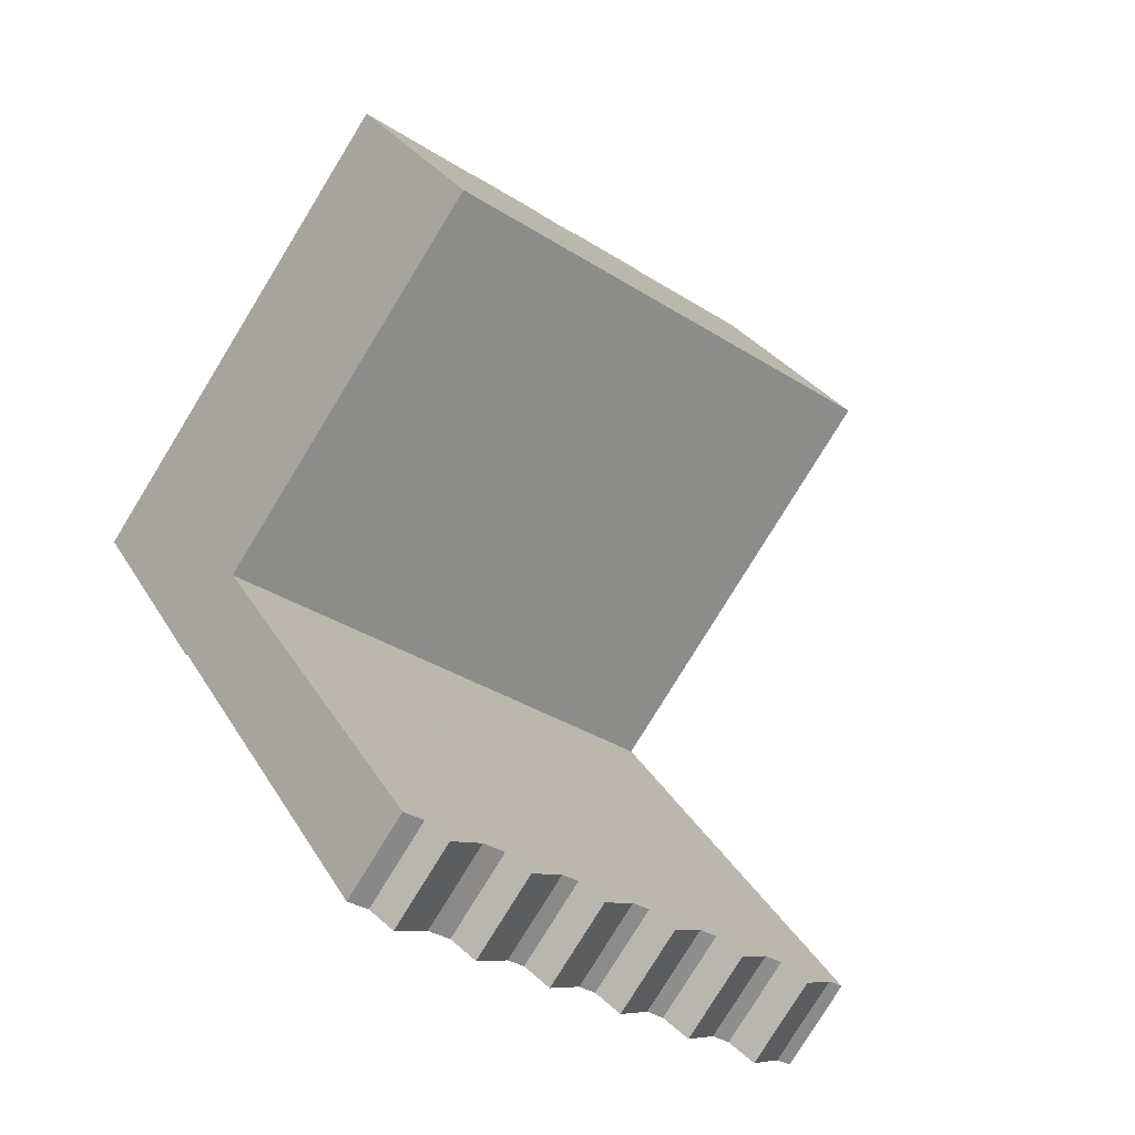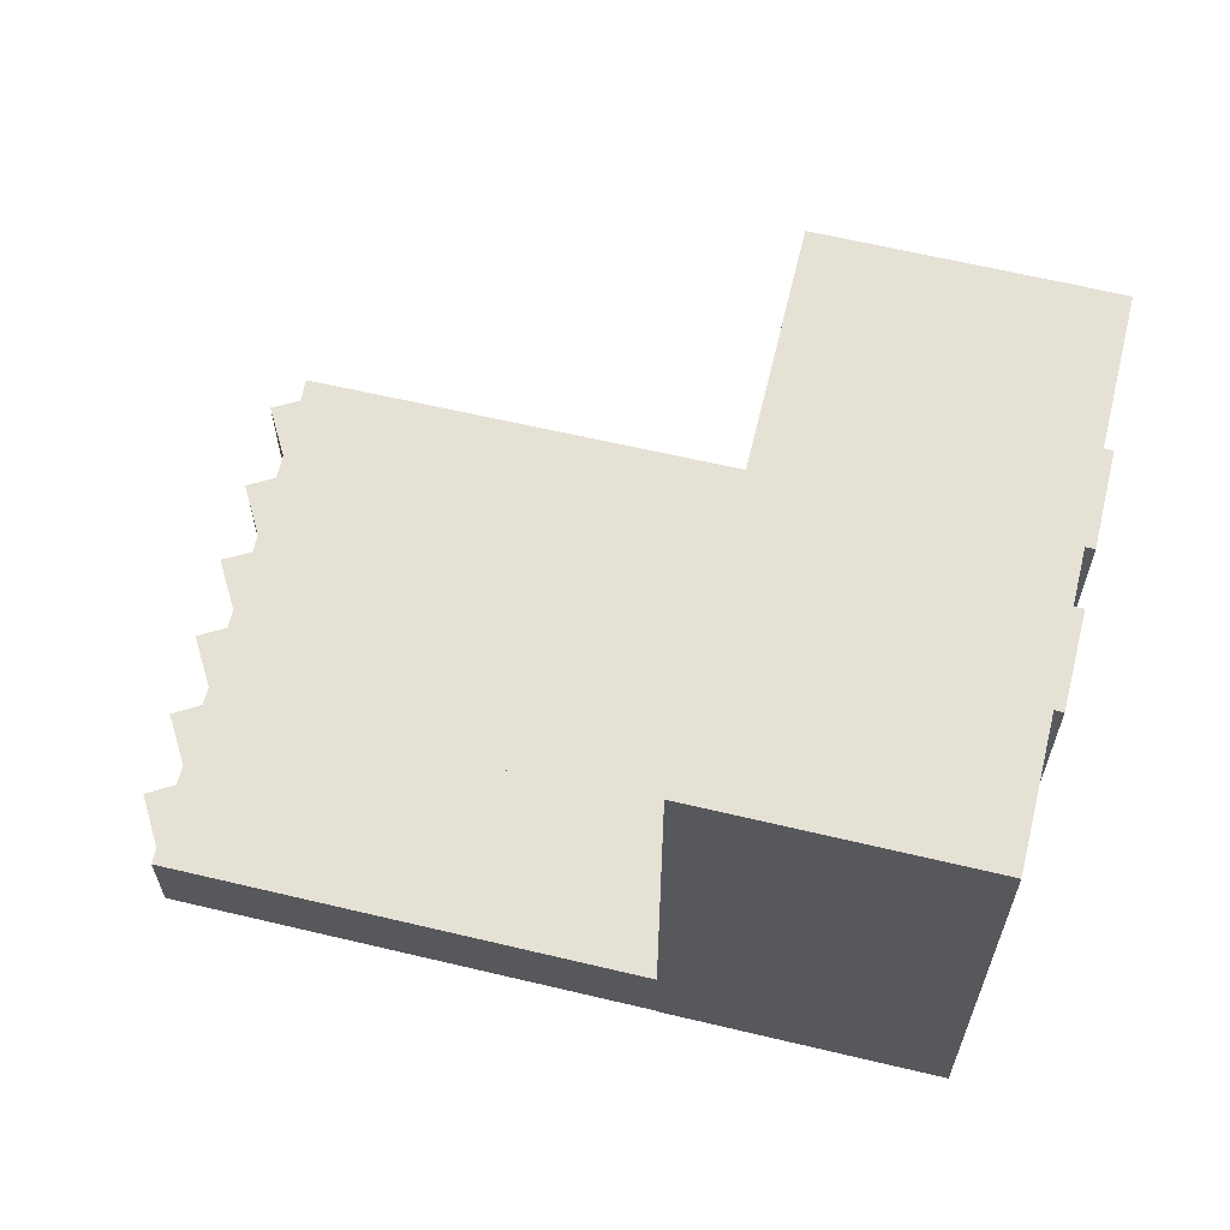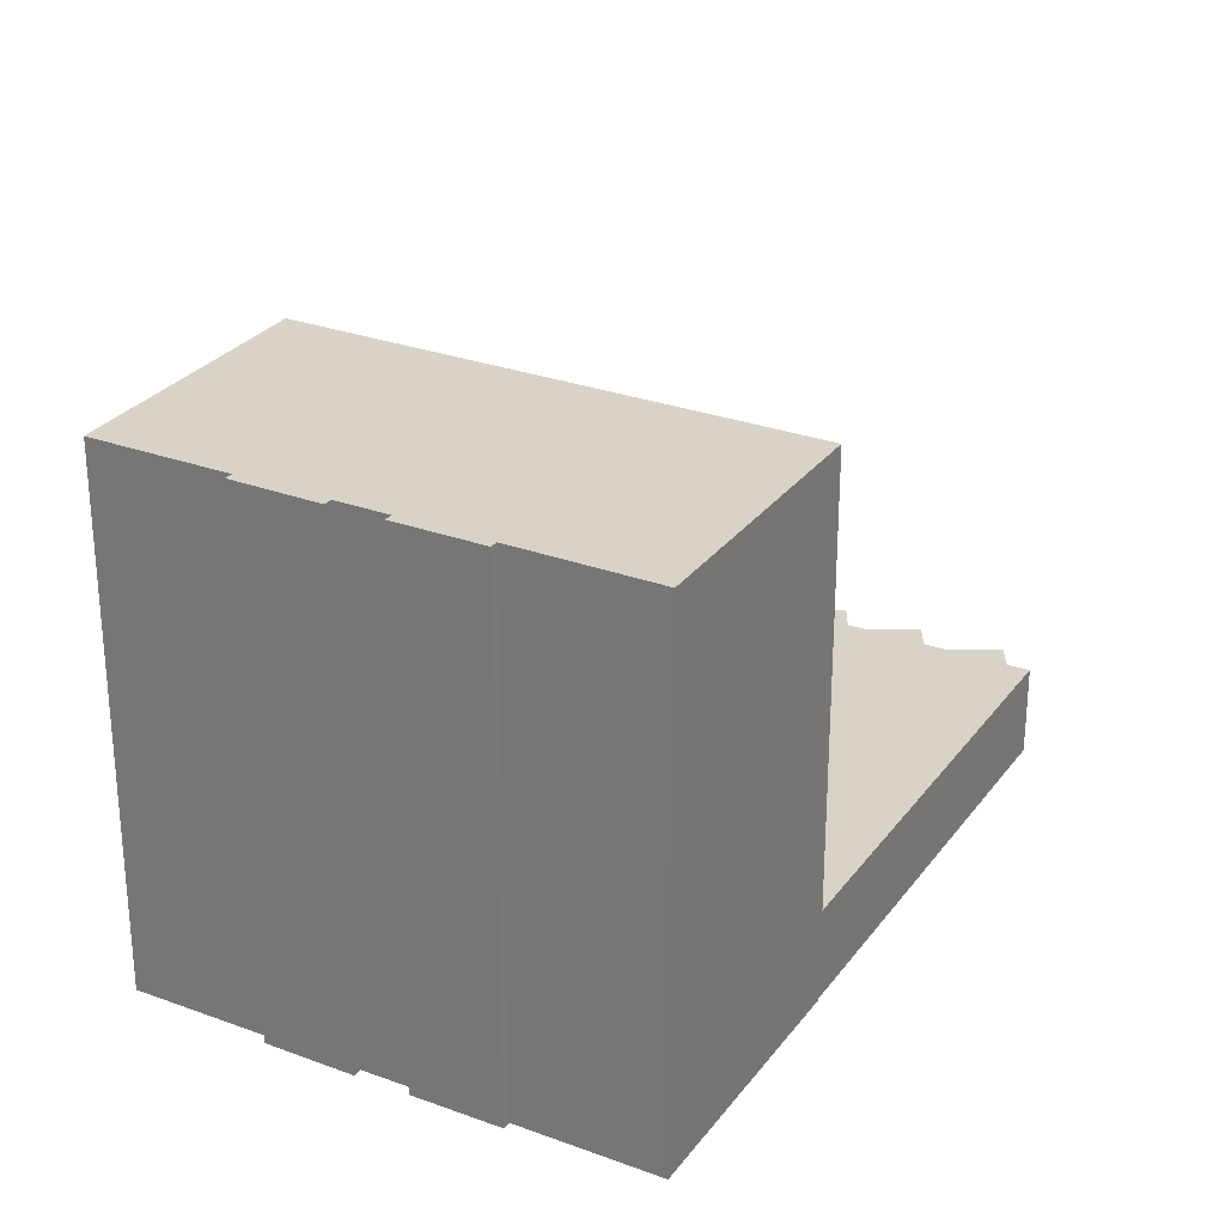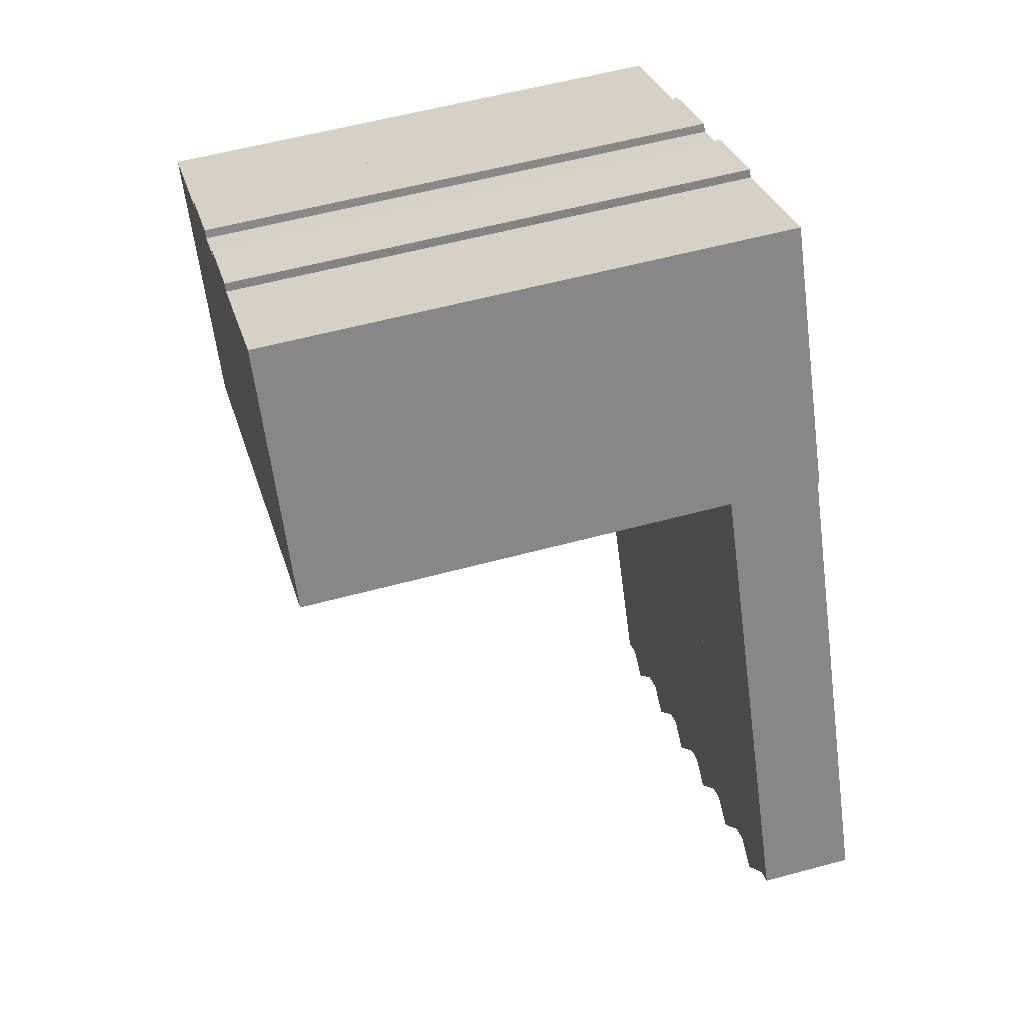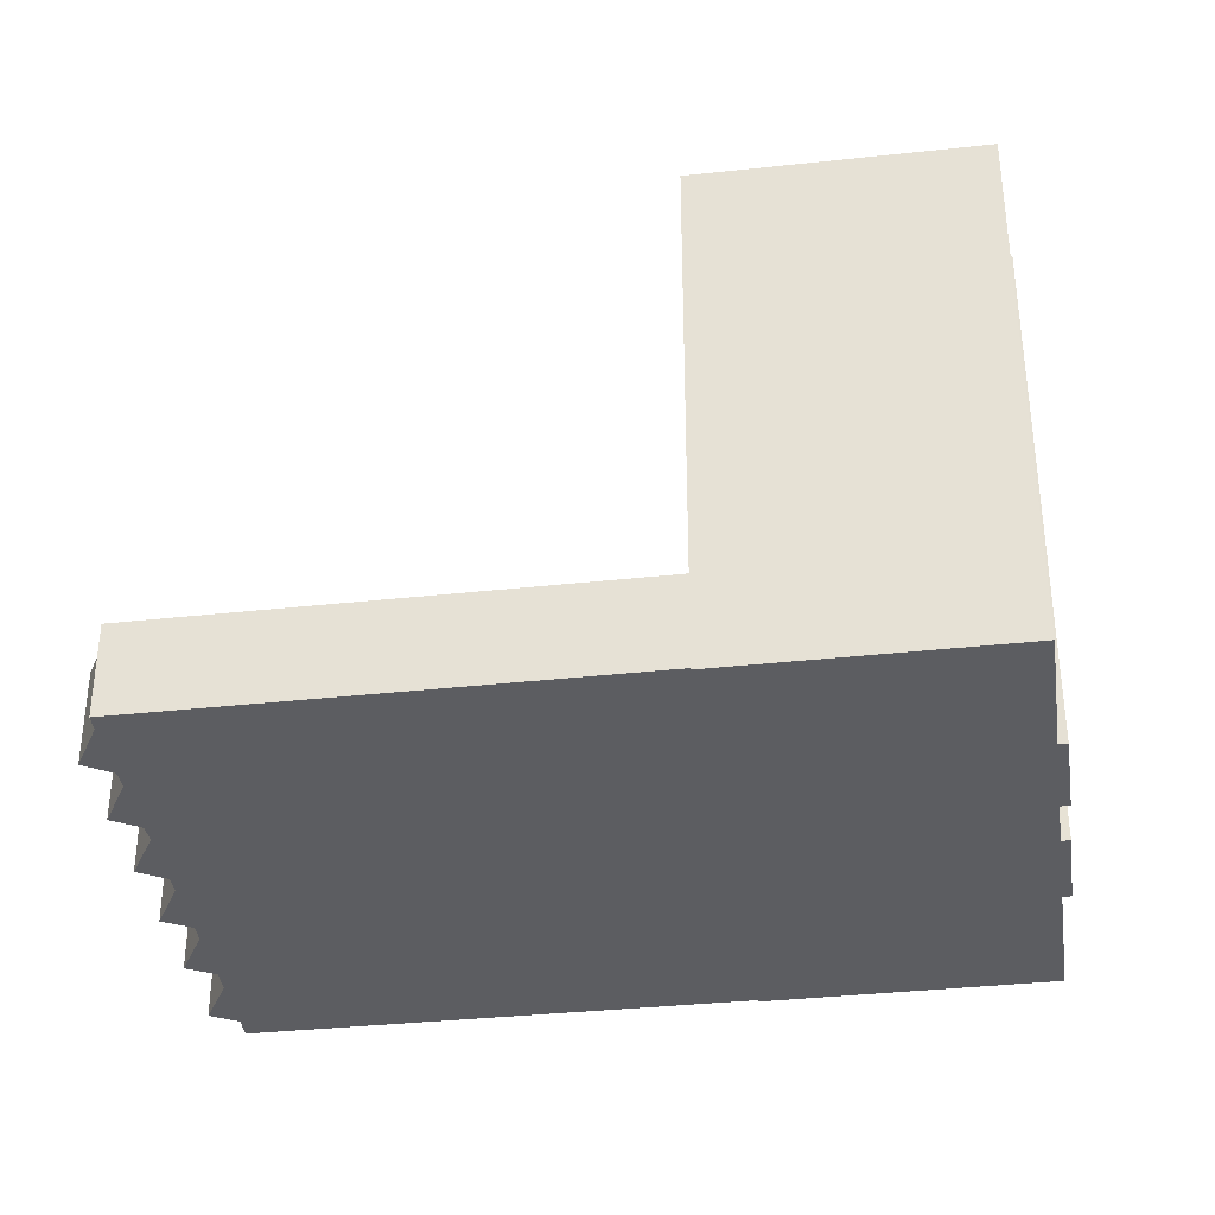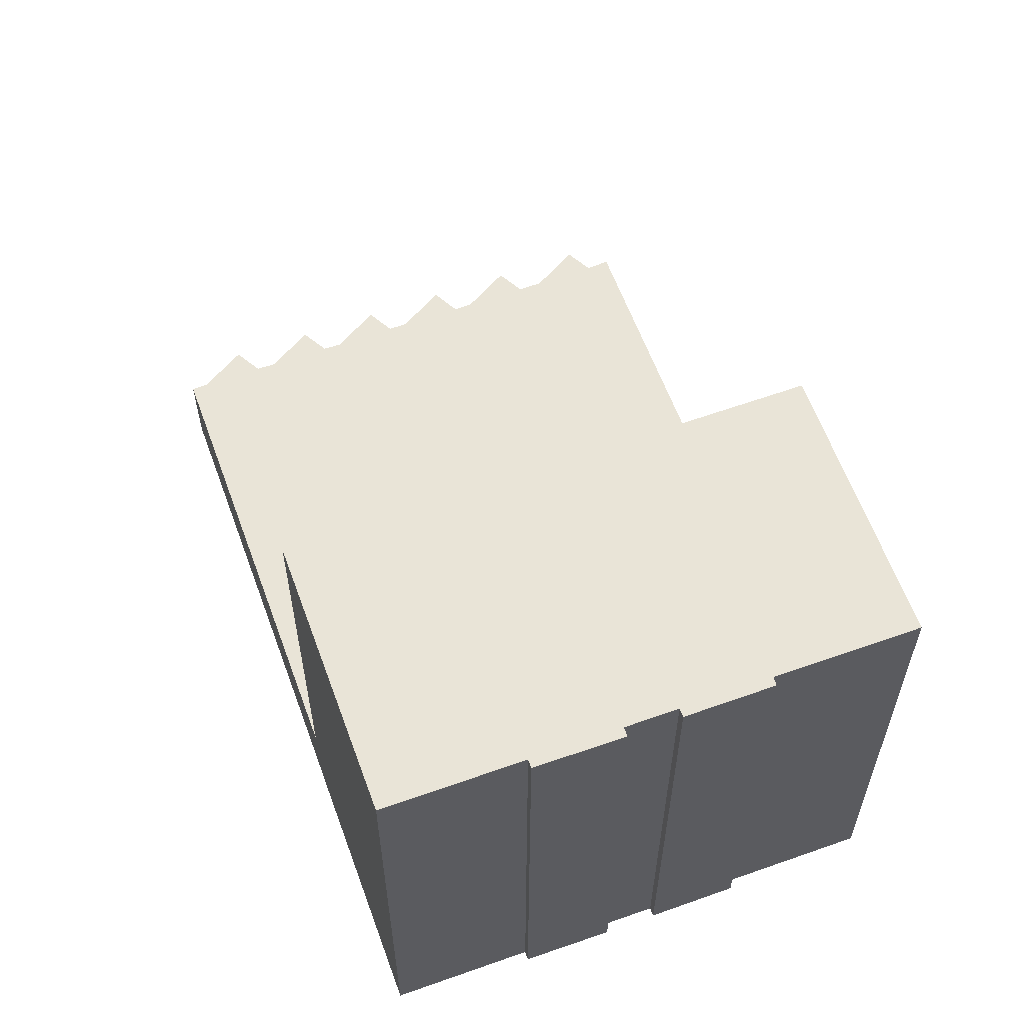
<metadata>
{"format":"obj","ext":"obj","renderer":"f3d","projection":"perspective","resolution":1024,"background":"white","views":[{"elev":-79.1,"azim":148.5,"up":"+Z"},{"elev":64.7,"azim":-48.9,"up":"+Y"},{"elev":28.2,"azim":56.8,"up":"+Y"},{"elev":56.3,"azim":-105.9,"up":"+Z"},{"elev":-36.7,"azim":-54.3,"up":"+Y"},{"elev":61.2,"azim":7.7,"up":"+Y"}]}
</metadata>
<code>
v  17.13 -3.049e-16 4.979
v  20.91 -2.098e-16 3.427
v  17.31 -3.26e-16 5.324
v  20.75 -1.888e-16 3.084
v  11.55 -5.103e-16 8.334
v  15 -3.731e-16 6.092
v  15.19 -3.956e-16 6.461
v  11.38 -4.891e-16 7.987
v  20.82 6.694e-16 -10.93
v  26.58 -2.194e-18 0.03583
v  5.73 -6.699e-16 10.94
v  0 0 0
v  1.492e-06 0.07 -2.21e-06
v  15.09 0.07 -21.71
v  20.82 0.07 -10.93
v  12.15 0.07 -27.24
v  10.79 0.07 -29.78
v  9.877 0.07 -29.25
v  8.741 0.07 -29.99
v  7.384 0.07 -27.91
v  6.409 0.07 -27.38
v  5.235 0.07 -28.14
v  3.876 0.07 -26.06
v  3.13 0.07 -25.63
v  1.95 0.07 -26.42
v  0.5991 0.07 -24.33
v  -0.1604 0.07 -23.93
v  -1.328 0.07 -24.69
v  -2.468 0.07 -4.712
v  -2.647 0.07 -22.59
v  -3.412 0.07 -22.22
v  -5.902 0.07 -20.9
v  -9.851 0.07 -18.81
v  -4.6 0.07 -22.96
v  -6.688 0.07 -20.51
v  -9.204 0.07 -19.17
v  -7.885 0.07 -21.24
v  5.731 23.72 10.94
v  0.0005054 23.72 -0.0007511
v  11.38 23.72 7.986
v  11.55 23.72 8.334
v  15.19 23.72 6.46
v  15 23.72 6.092
v  17.13 23.72 4.979
v  17.31 23.72 5.323
v  20.91 23.72 3.426
v  20.75 23.72 3.083
v  26.58 23.72 0.03508
v  20.82 23.72 -10.93
v  7.791 0.07 -19.8
v  0.05729 4.144 -15.74
v  0.05721 0.07 -15.74
v  7.792 4.144 -19.8
v  10.48 4.144 -14.7
v  10.47 0.07 -14.7
v  2.719 4.144 -10.61
v  2.719 0.07 -10.61
v  20.82 4.144 -10.93
v  15.09 4.144 -21.71
v  12.15 4.144 -27.24
v  10.79 4.144 -29.78
v  9.877 4.144 -29.25
v  8.741 4.144 -29.99
v  7.384 4.144 -27.91
v  6.409 4.144 -27.38
v  5.235 4.144 -28.14
v  3.876 4.144 -26.06
v  3.13 4.144 -25.63
v  1.951 4.144 -26.42
v  0.5992 4.144 -24.33
v  -0.1603 4.144 -23.93
v  -1.328 4.144 -24.69
v  -2.647 4.144 -22.59
v  -3.412 4.144 -22.22
v  -4.6 4.144 -22.96
v  -5.902 4.144 -20.9
v  -6.688 4.144 -20.51
v  -7.885 4.144 -21.24
v  -9.204 4.144 -19.17
v  -9.851 4.144 -18.81
v  -2.468 4.144 -4.712
v  8.829e-05 4.144 -0.0001312
g defaultobject
f 1 2 3
f 2 1 4
f 5 6 7
f 6 5 8
f 4 9 10
f 9 4 1
f 9 1 6
f 9 6 8
f 9 8 11
f 9 11 12
f 13 14 15
f 14 13 16
f 16 13 17
f 17 13 18
f 18 13 19
f 19 13 20
f 20 13 21
f 21 13 22
f 22 13 23
f 23 13 24
f 24 13 25
f 25 13 26
f 26 13 27
f 27 13 28
f 28 13 29
f 28 29 30
f 30 29 31
f 31 29 32
f 32 29 33
f 31 32 34
f 32 33 35
f 35 33 36
f 35 36 37
f 38 12 11
f 12 38 39
f 8 38 11
f 38 8 40
f 41 8 5
f 8 41 40
f 7 41 5
f 41 7 42
f 6 42 7
f 42 6 43
f 1 43 6
f 43 1 44
f 45 1 3
f 1 45 44
f 2 45 3
f 45 2 46
f 4 46 2
f 46 4 47
f 10 47 4
f 47 10 48
f 9 48 10
f 48 9 49
f 39 9 12
f 9 39 49
f 50 51 52
f 51 50 53
f 54 50 55
f 50 54 53
f 56 55 57
f 55 56 54
f 52 56 57
f 56 52 51
f 14 58 15
f 58 14 59
f 16 59 14
f 59 16 60
f 17 60 16
f 60 17 61
f 62 17 18
f 17 62 61
f 63 18 19
f 18 63 62
f 64 19 20
f 19 64 63
f 65 20 21
f 20 65 64
f 66 21 22
f 21 66 65
f 67 22 23
f 22 67 66
f 68 23 24
f 23 68 67
f 69 24 25
f 24 69 68
f 70 25 26
f 25 70 69
f 71 26 27
f 26 71 70
f 72 27 28
f 27 72 71
f 73 28 30
f 28 73 72
f 74 30 31
f 30 74 73
f 75 31 34
f 31 75 74
f 76 34 32
f 34 76 75
f 77 32 35
f 32 77 76
f 78 35 37
f 35 78 77
f 79 37 36
f 37 79 78
f 80 36 33
f 36 80 79
f 81 33 29
f 33 81 80
f 82 29 13
f 29 82 81
f 15 82 13
f 82 15 58
f 38 49 39
f 49 38 40
f 49 40 41
f 49 41 43
f 43 41 42
f 46 47 45
f 49 44 48
f 44 49 43
f 48 44 47
f 47 44 45
f 63 64 62
f 66 67 65
f 69 70 68
f 72 73 71
f 75 76 74
f 78 79 77
f 59 82 58
f 82 59 81
f 81 59 80
f 80 59 60
f 80 60 73
f 73 60 68
f 68 60 65
f 65 60 62
f 62 60 61
f 65 62 64
f 68 65 67
f 73 68 70
f 73 70 71
f 80 73 76
f 76 73 74
f 80 76 77
f 80 77 79

</code>
